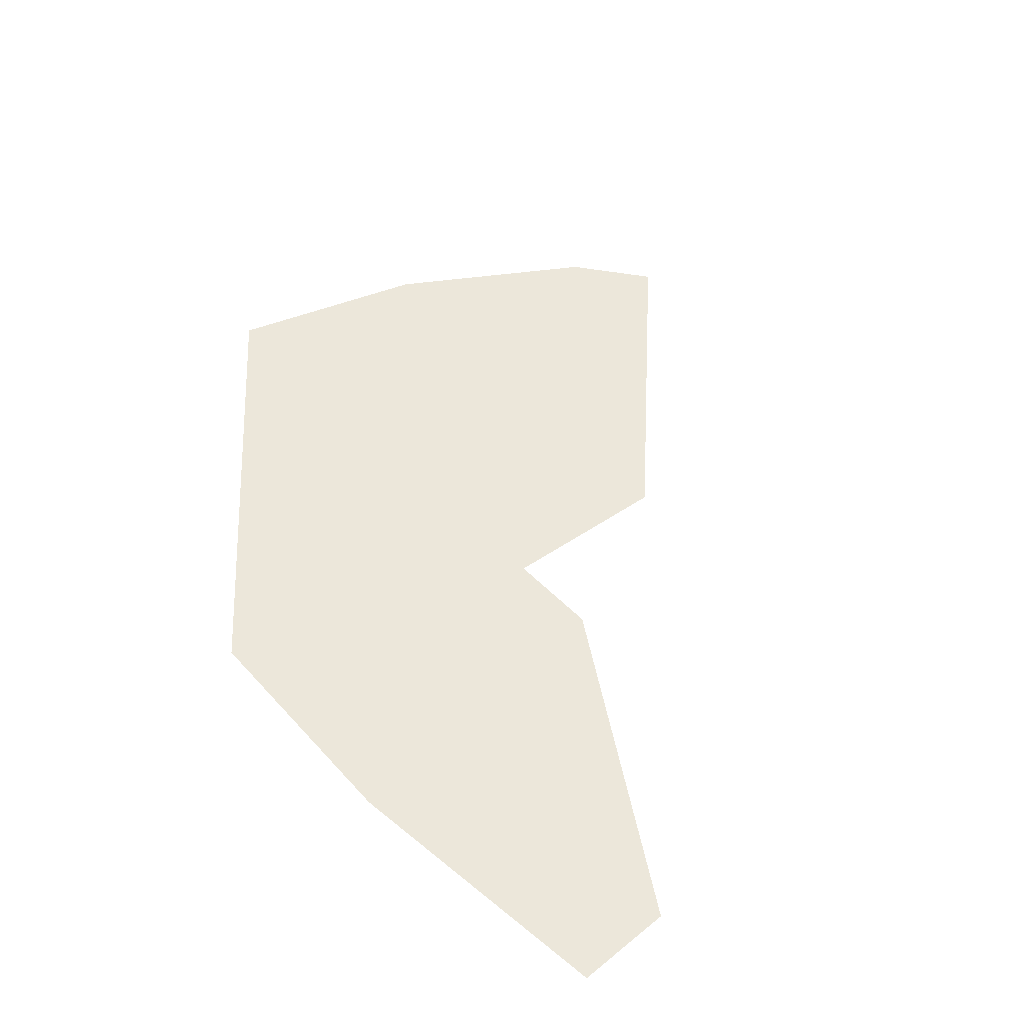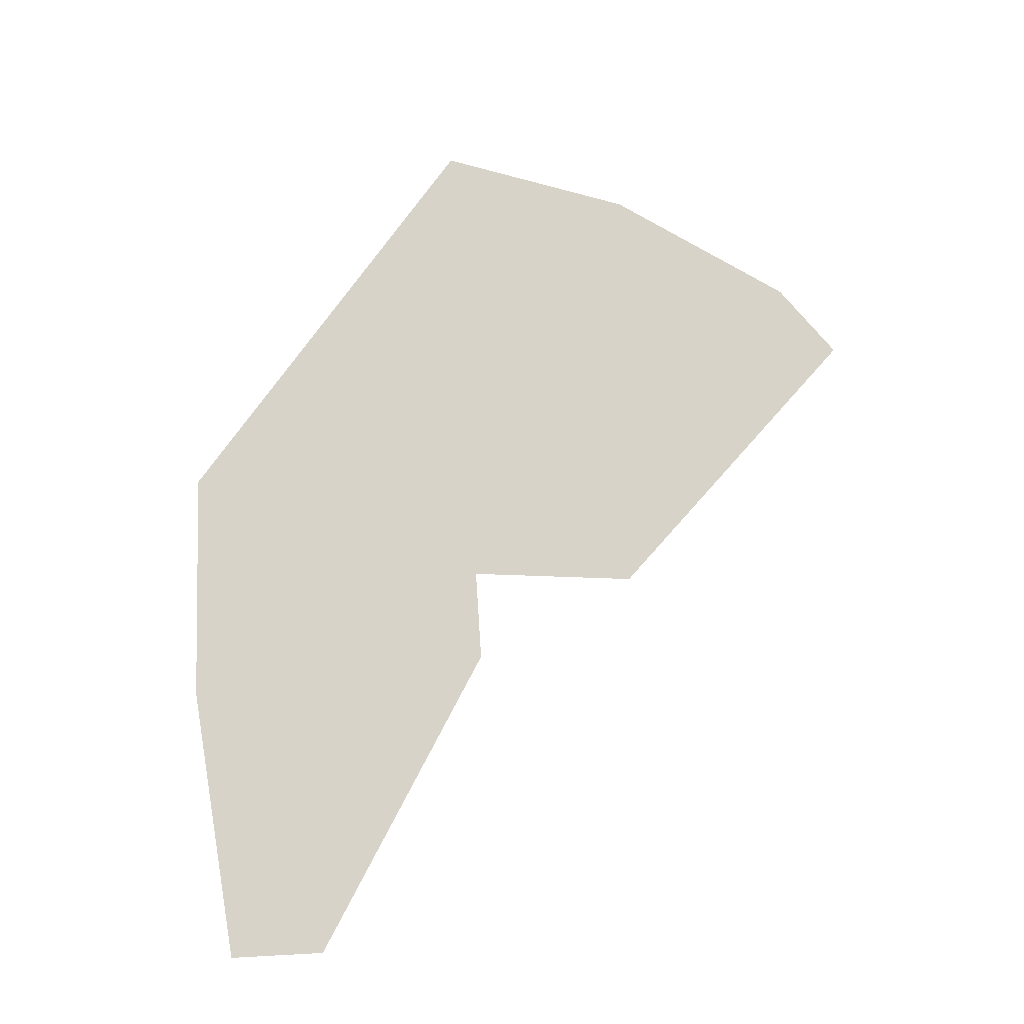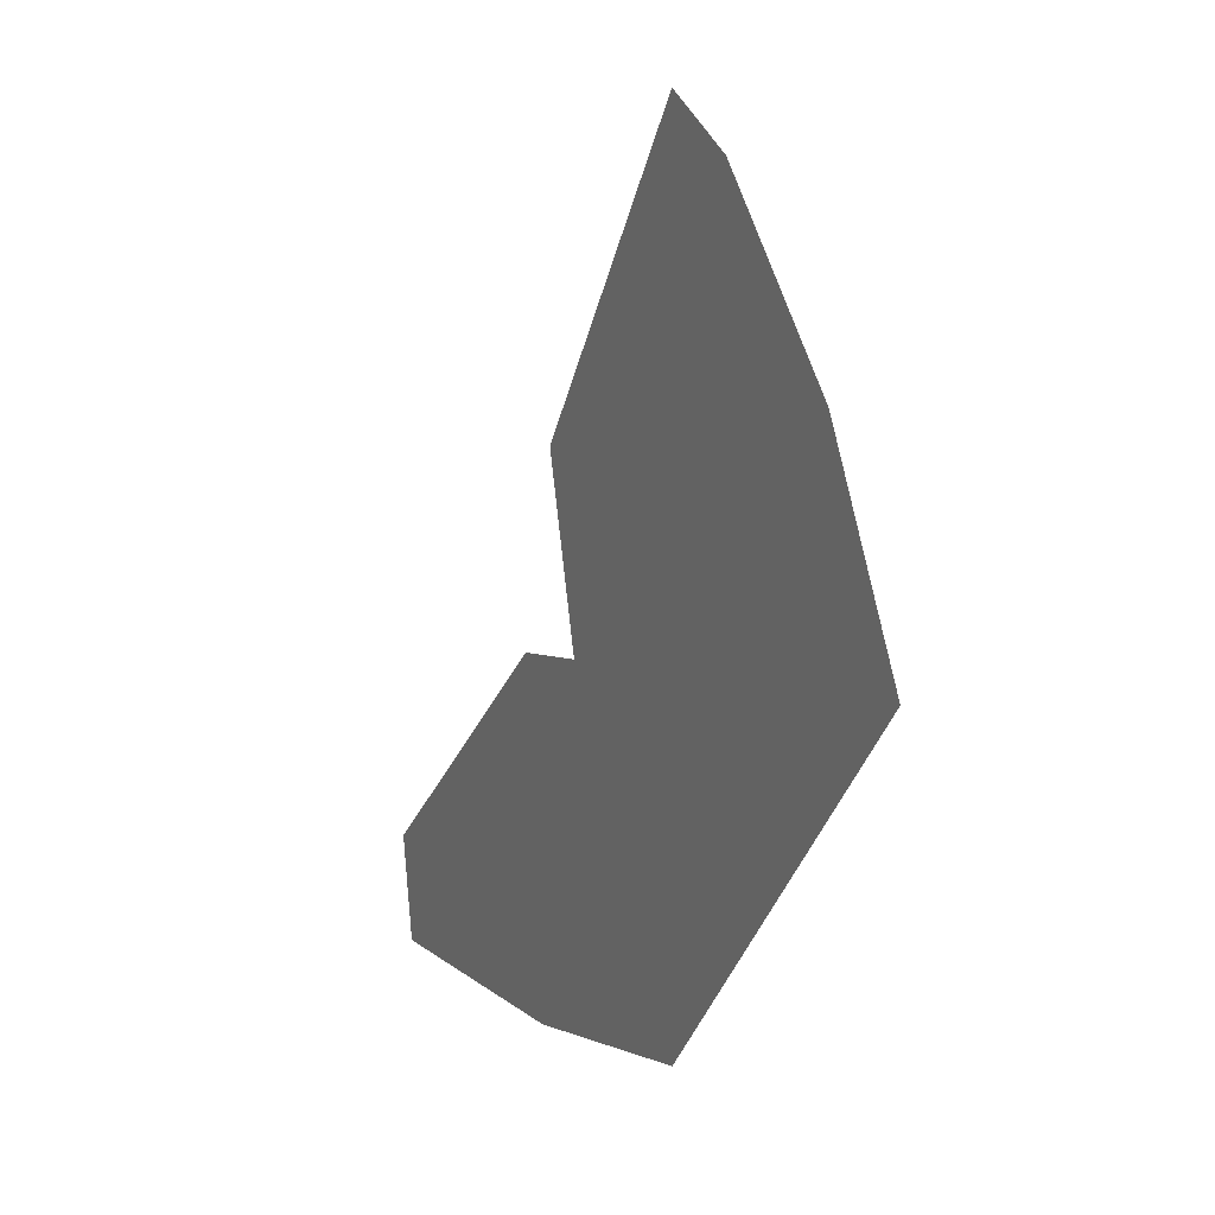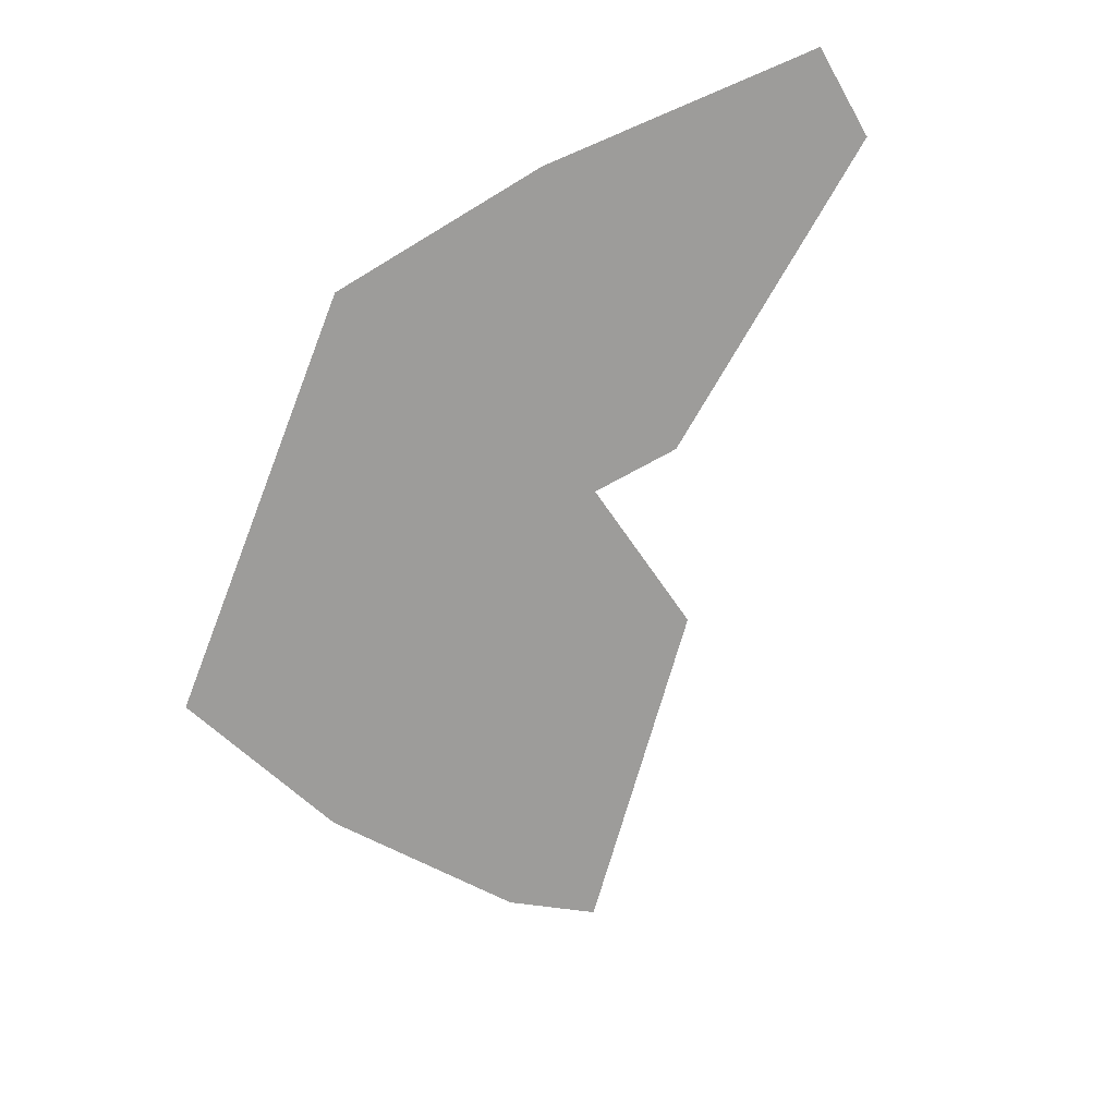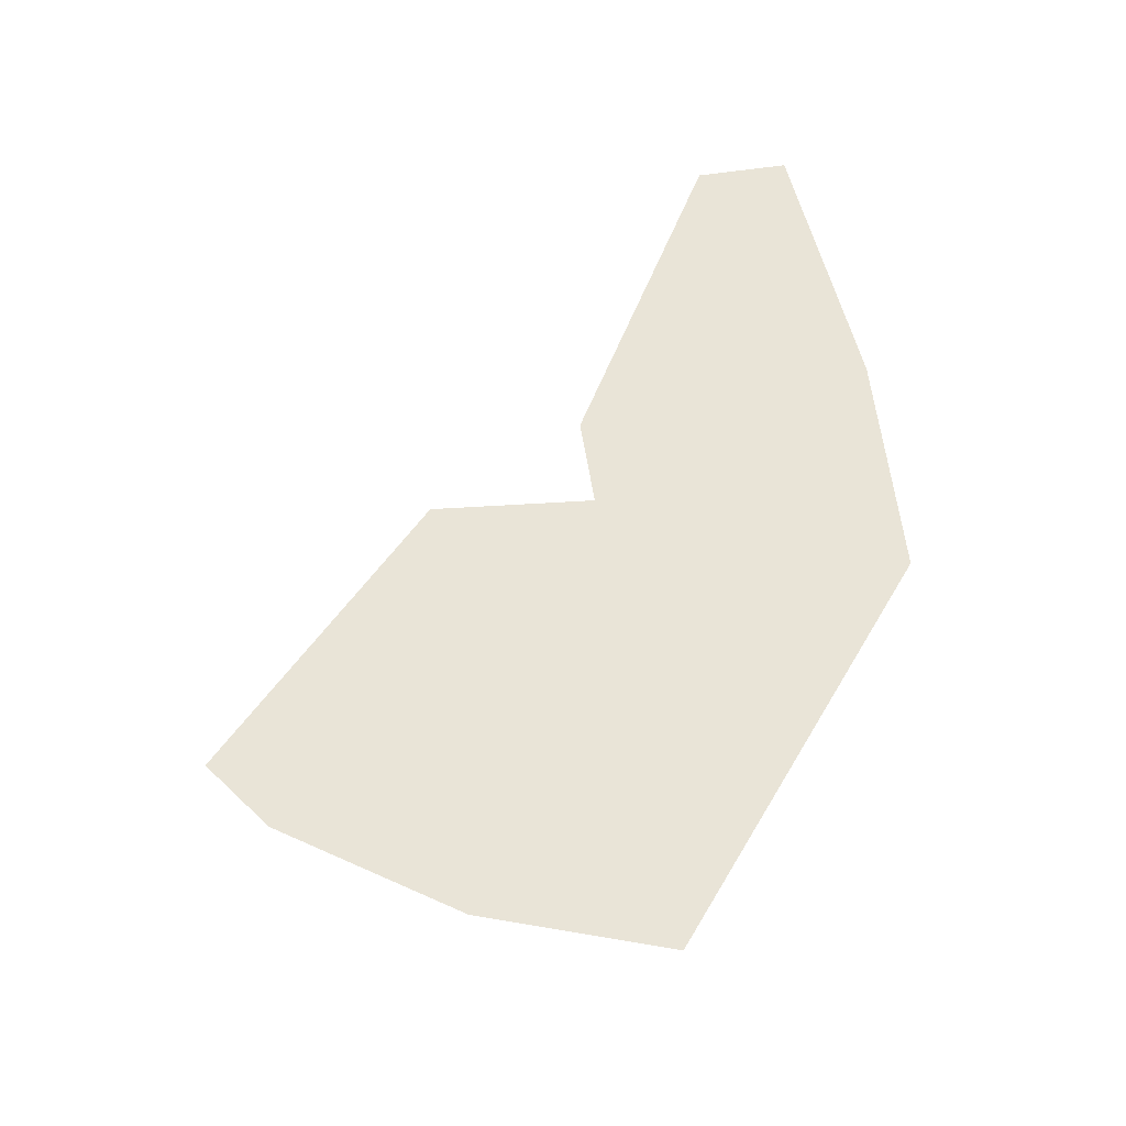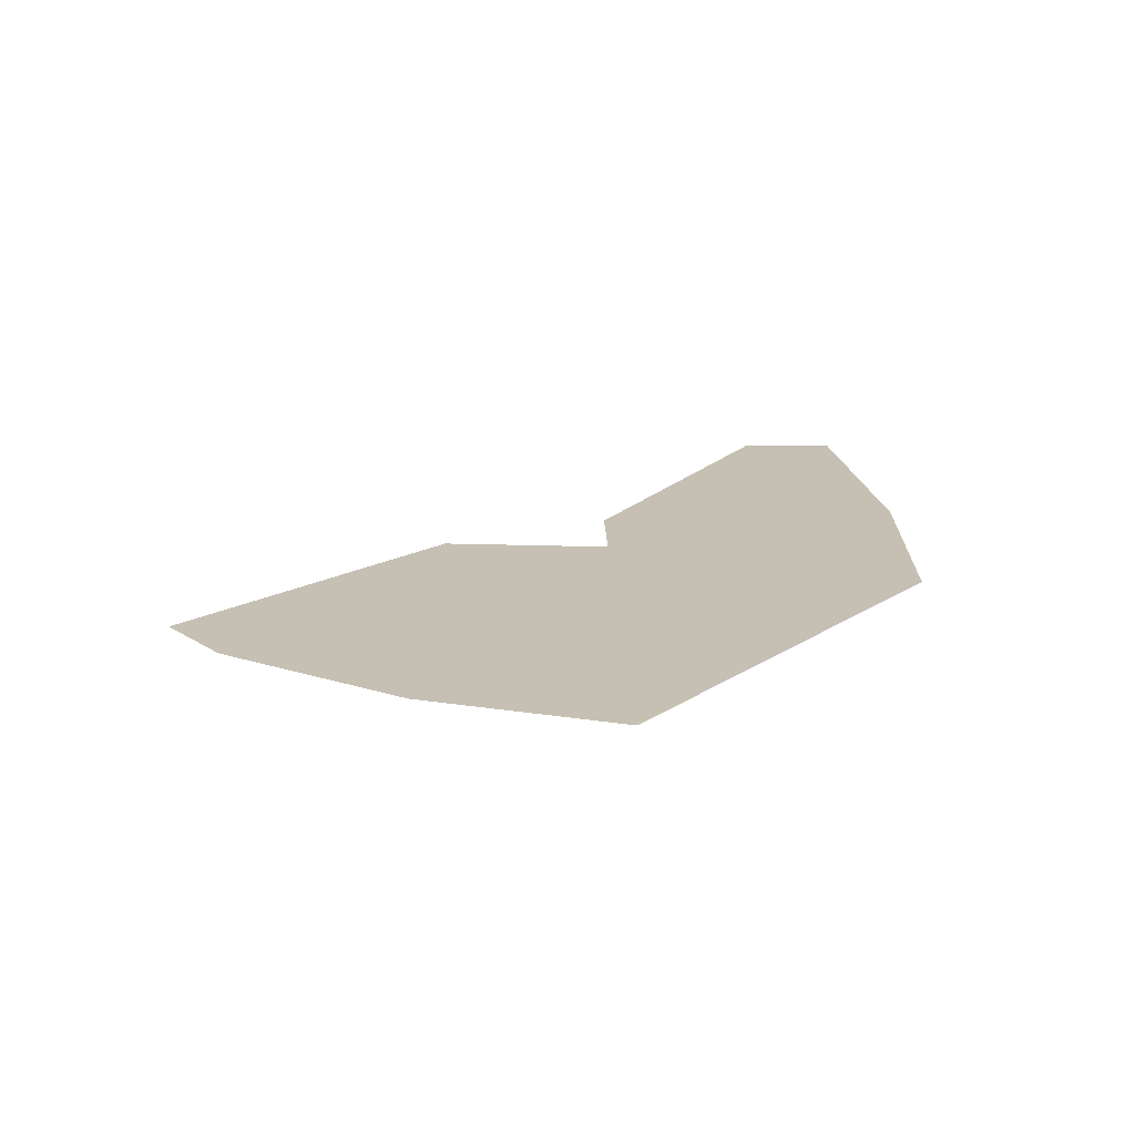
<metadata>
{"format":"obj","ext":"obj","renderer":"f3d","projection":"perspective","resolution":1024,"background":"white","views":[{"elev":50.6,"azim":38.6,"up":"+Z"},{"elev":77.2,"azim":77.2,"up":"+Z"},{"elev":13.0,"azim":-116.2,"up":"+Y"},{"elev":-70.1,"azim":19.9,"up":"+Z"},{"elev":61.0,"azim":-108.4,"up":"+Z"},{"elev":18.1,"azim":-101.0,"up":"+Z"}]}
</metadata>
<code>
g Cube.008
v -0.5028 0.5885 0
v -0.6134 0.4699 0
v -0.6872 0.3331 0
v -0.5142 0.1875 0
v -0.4471 0.05783 0
v -0.2675 0.02163 0
v -0.04843 0.009015 0
v -0.4406 0.6208 0
v -0.2824 0.3991 0
v -0.3165 0.2697 0
v -0.2452 0.2618 0
v -0.03578 0.0826 0
v -0.1413 0.1728 0
f 3 4 5 6 7 12 13 11 10 9 8 1 2

</code>
